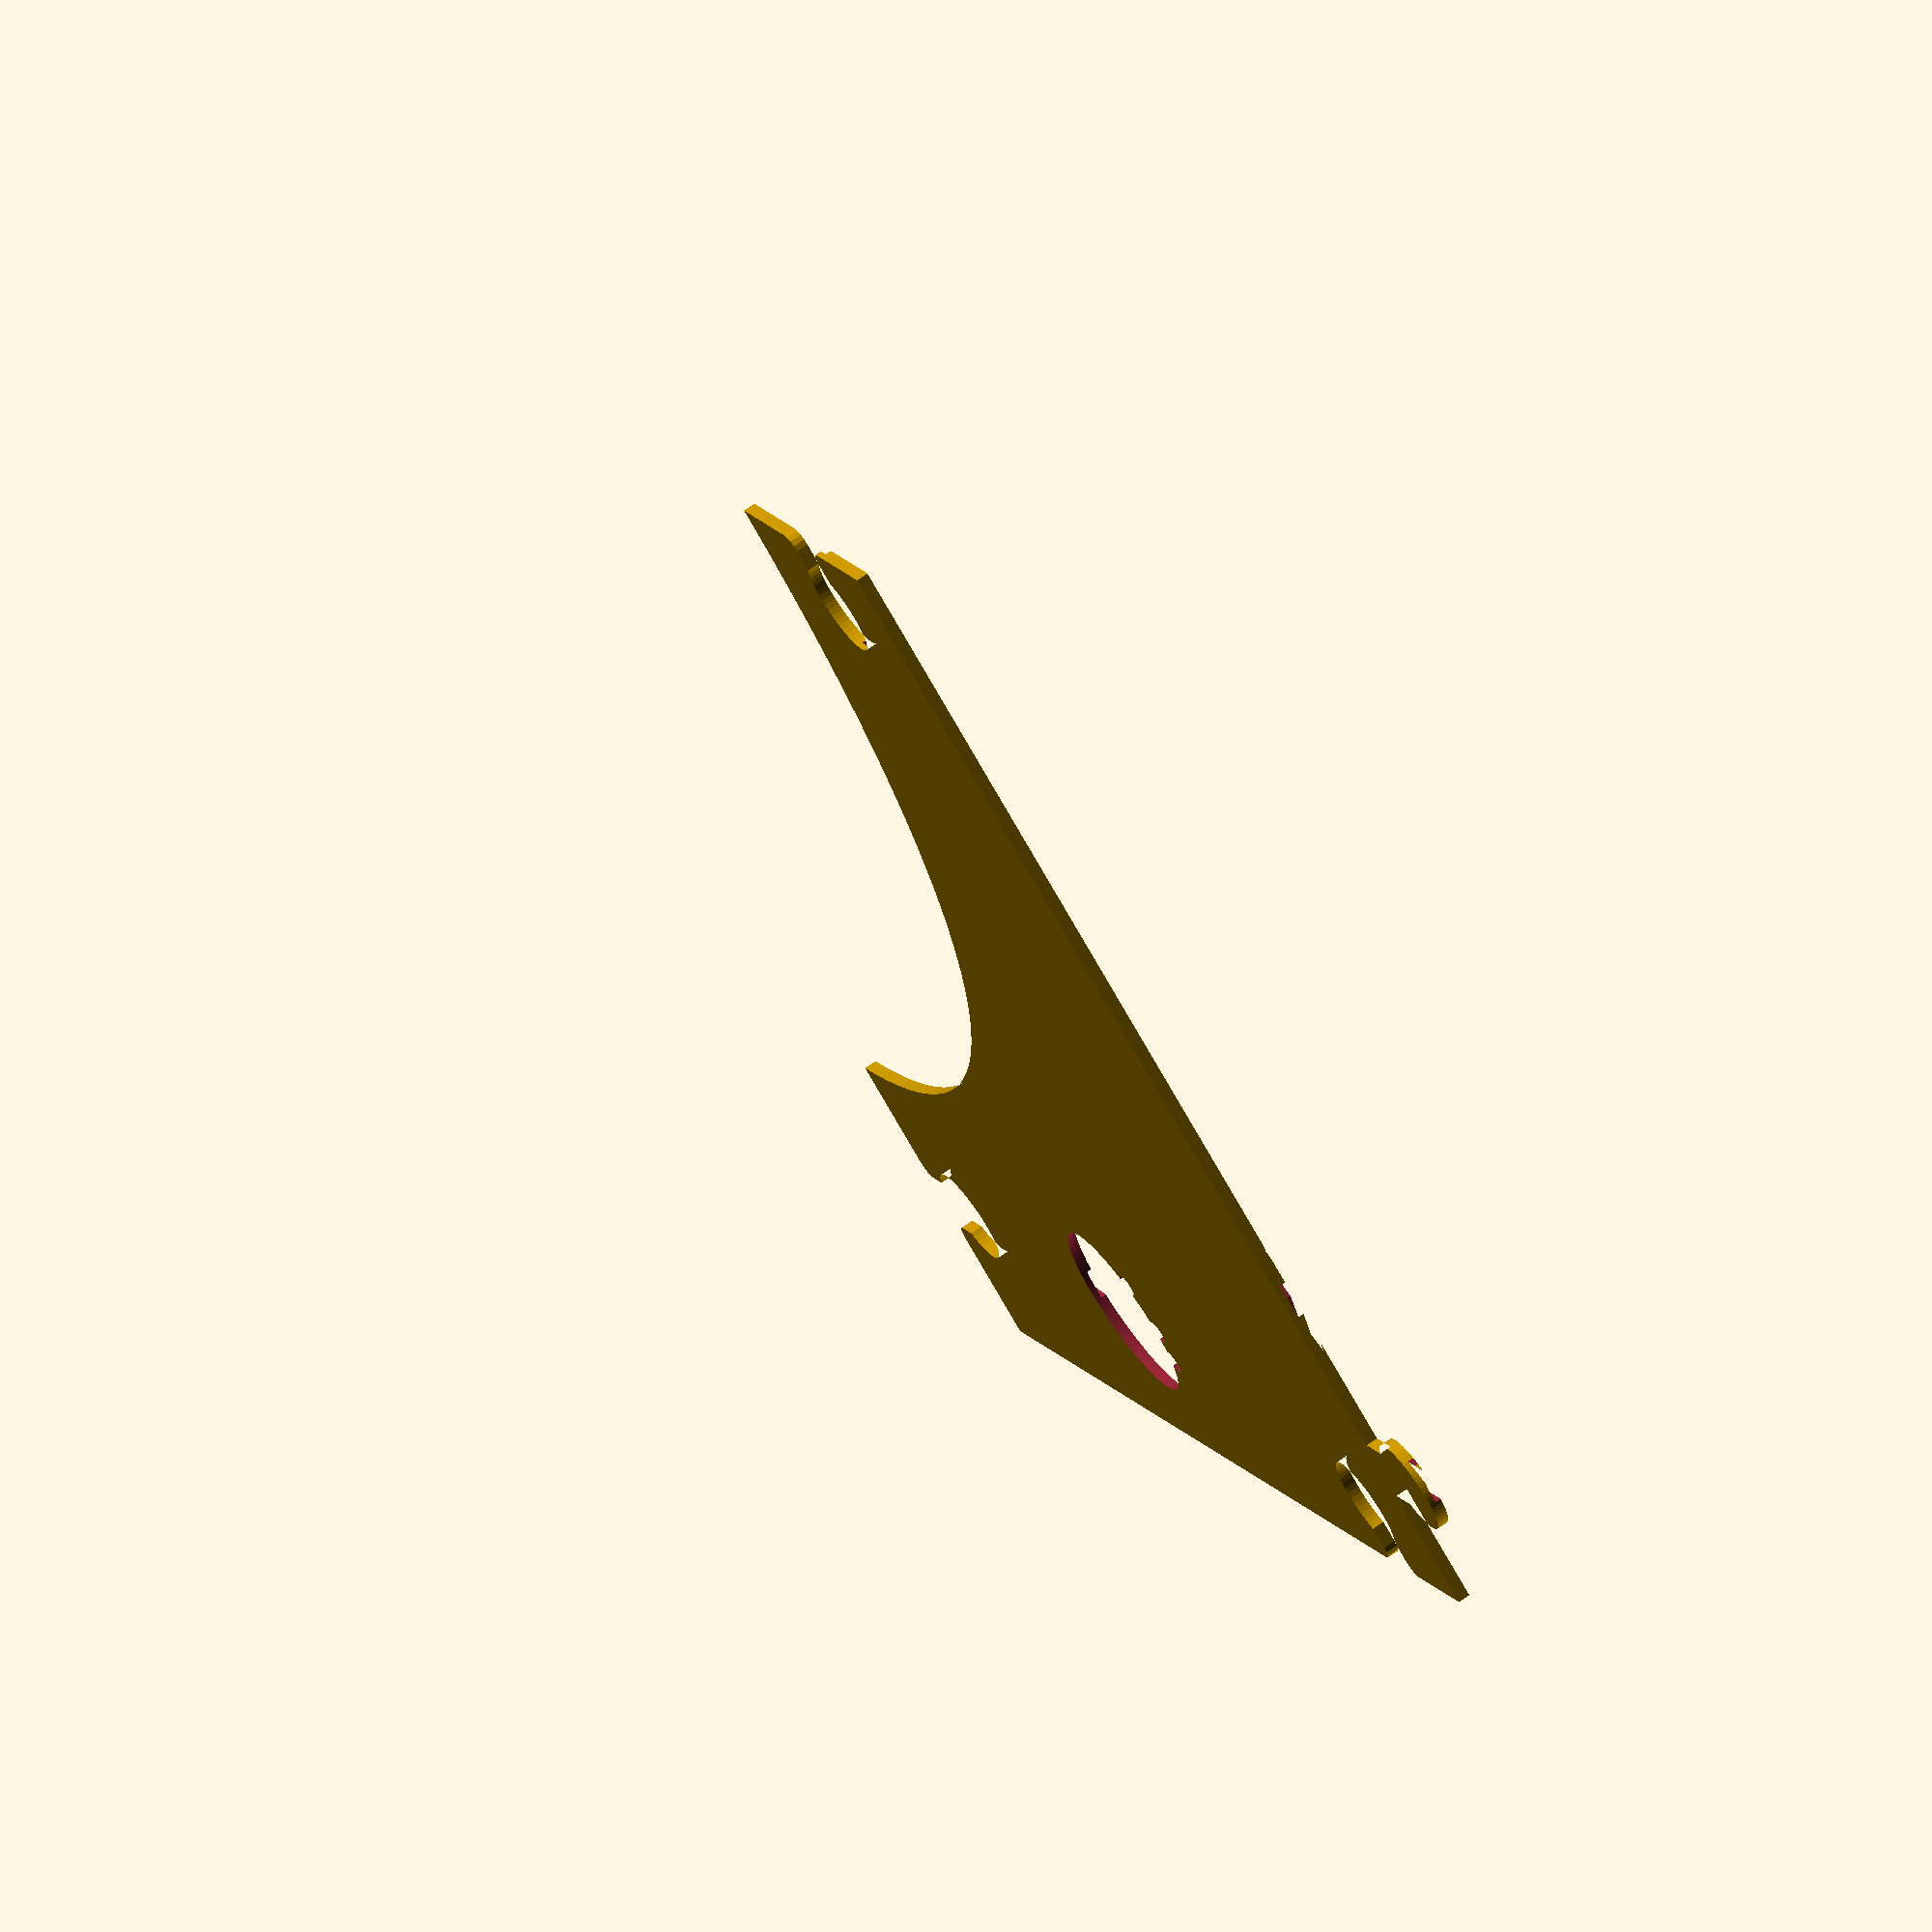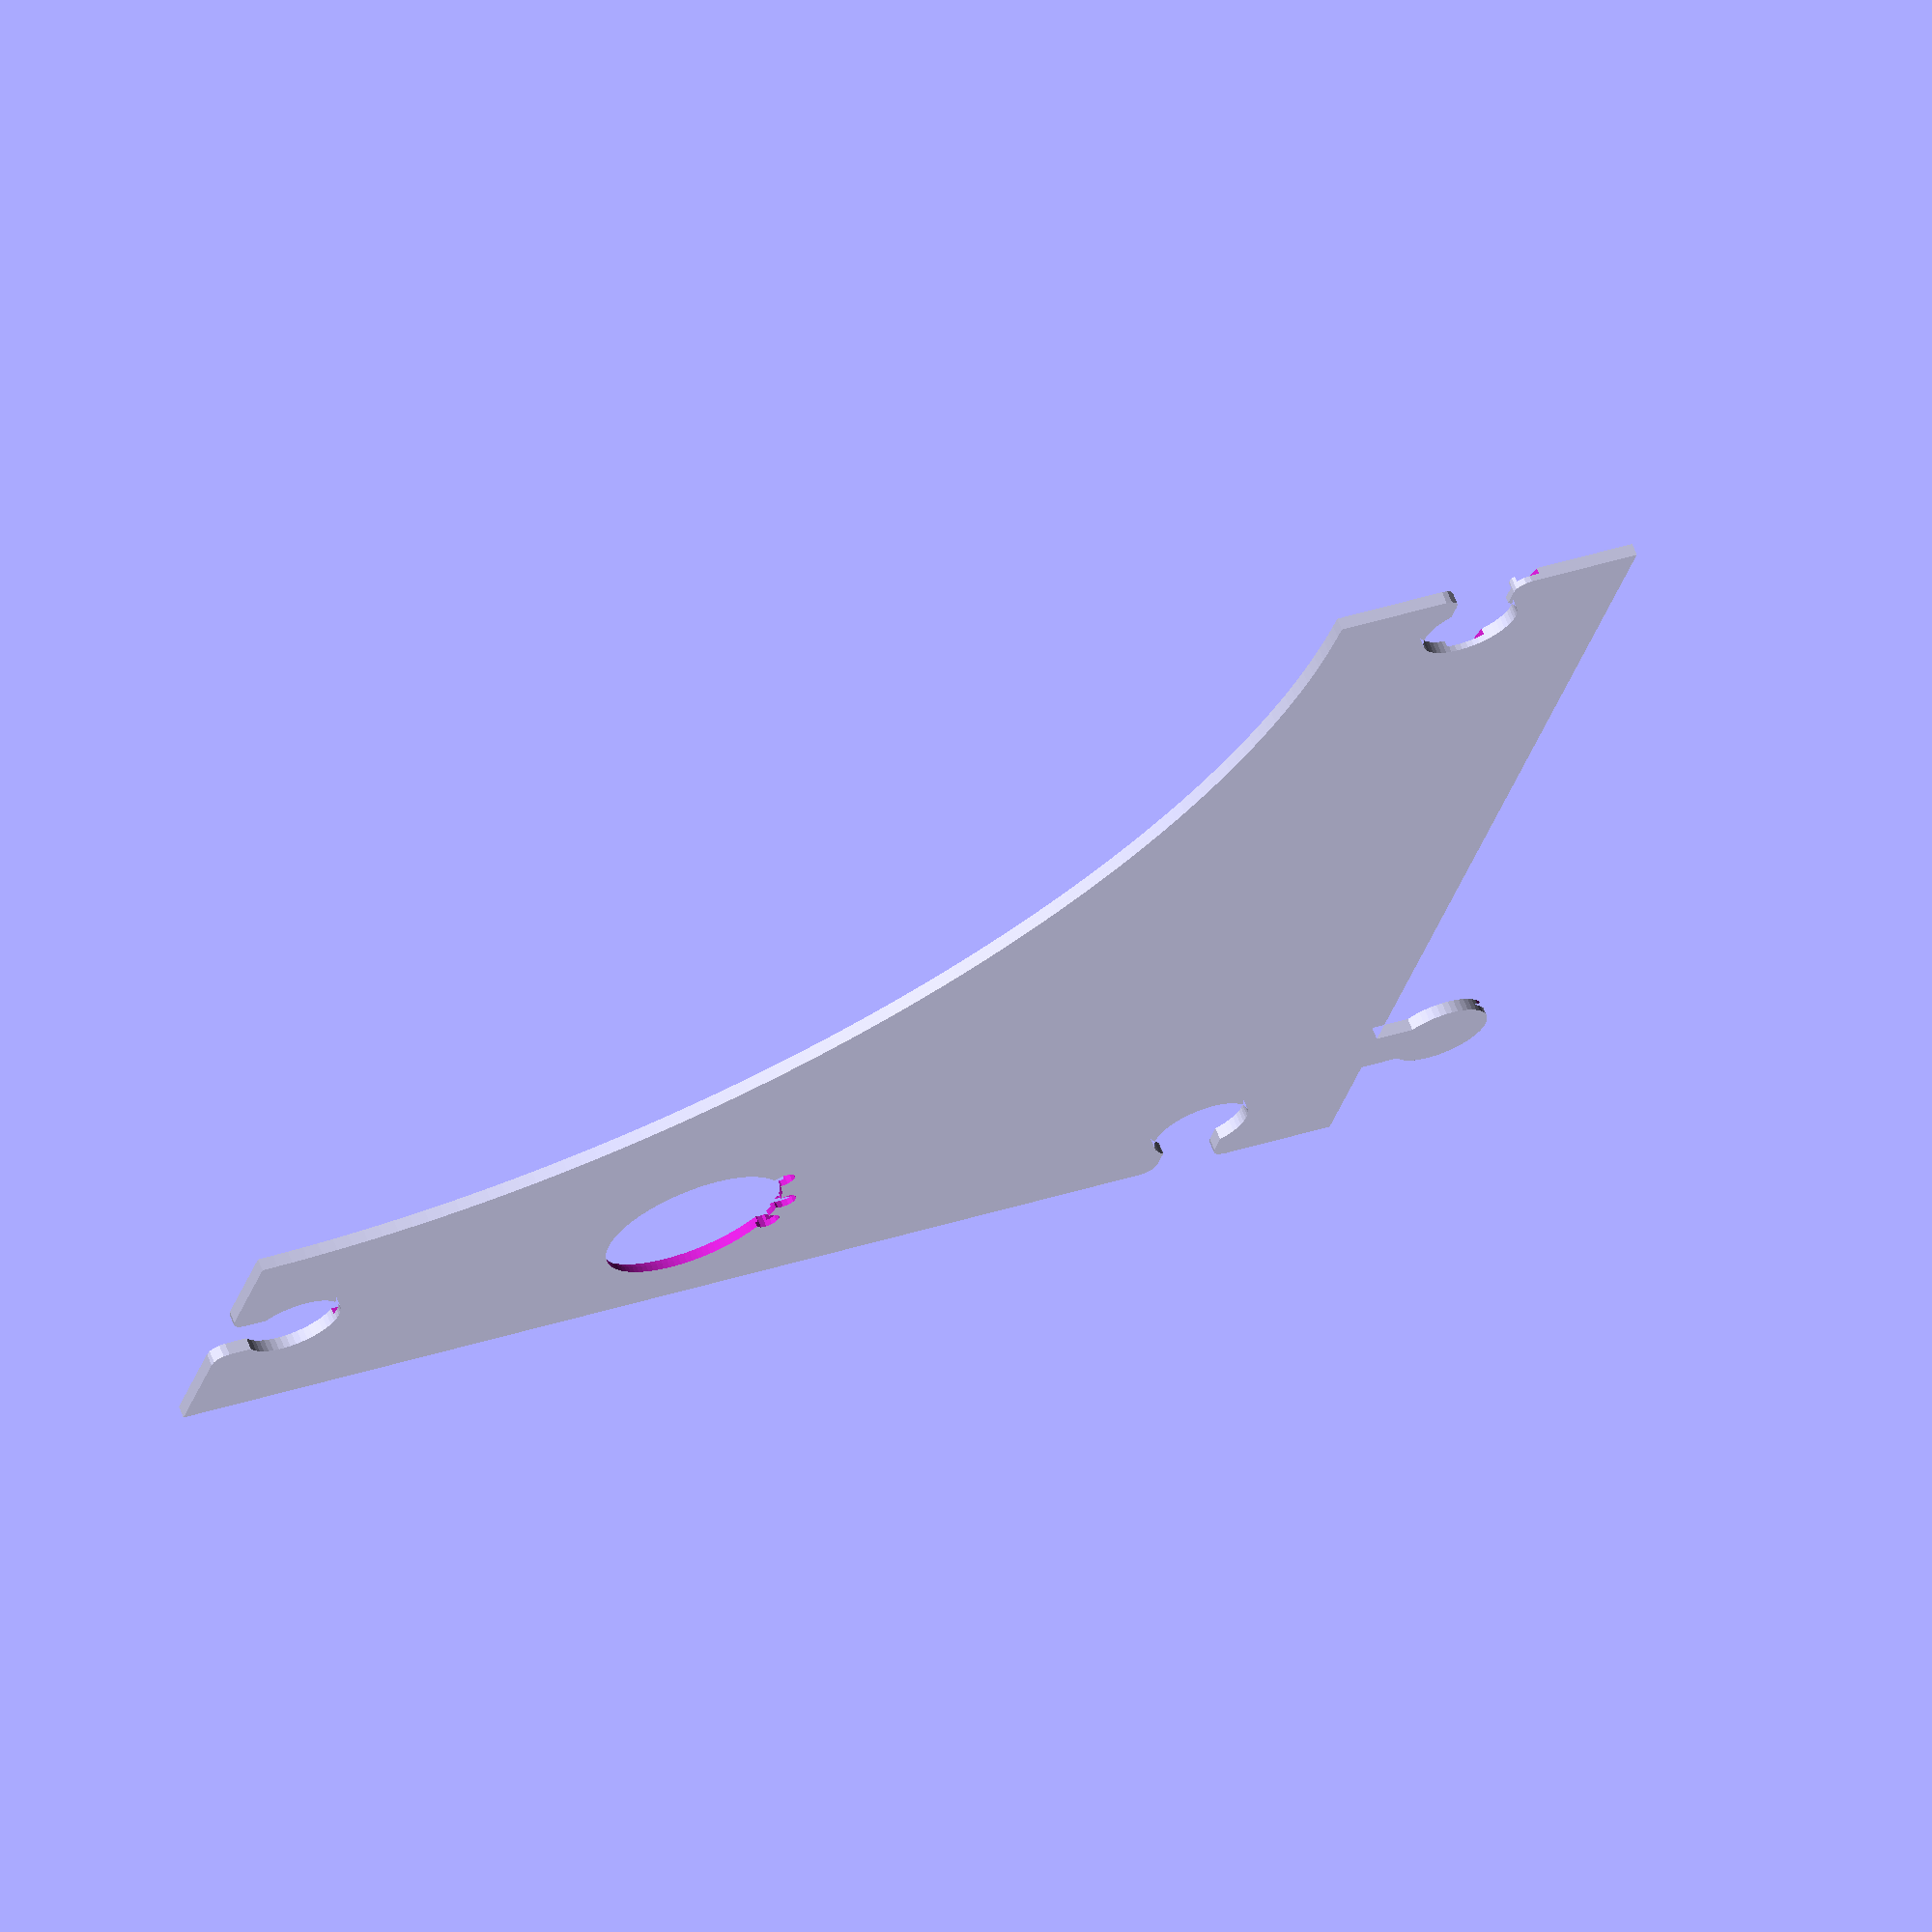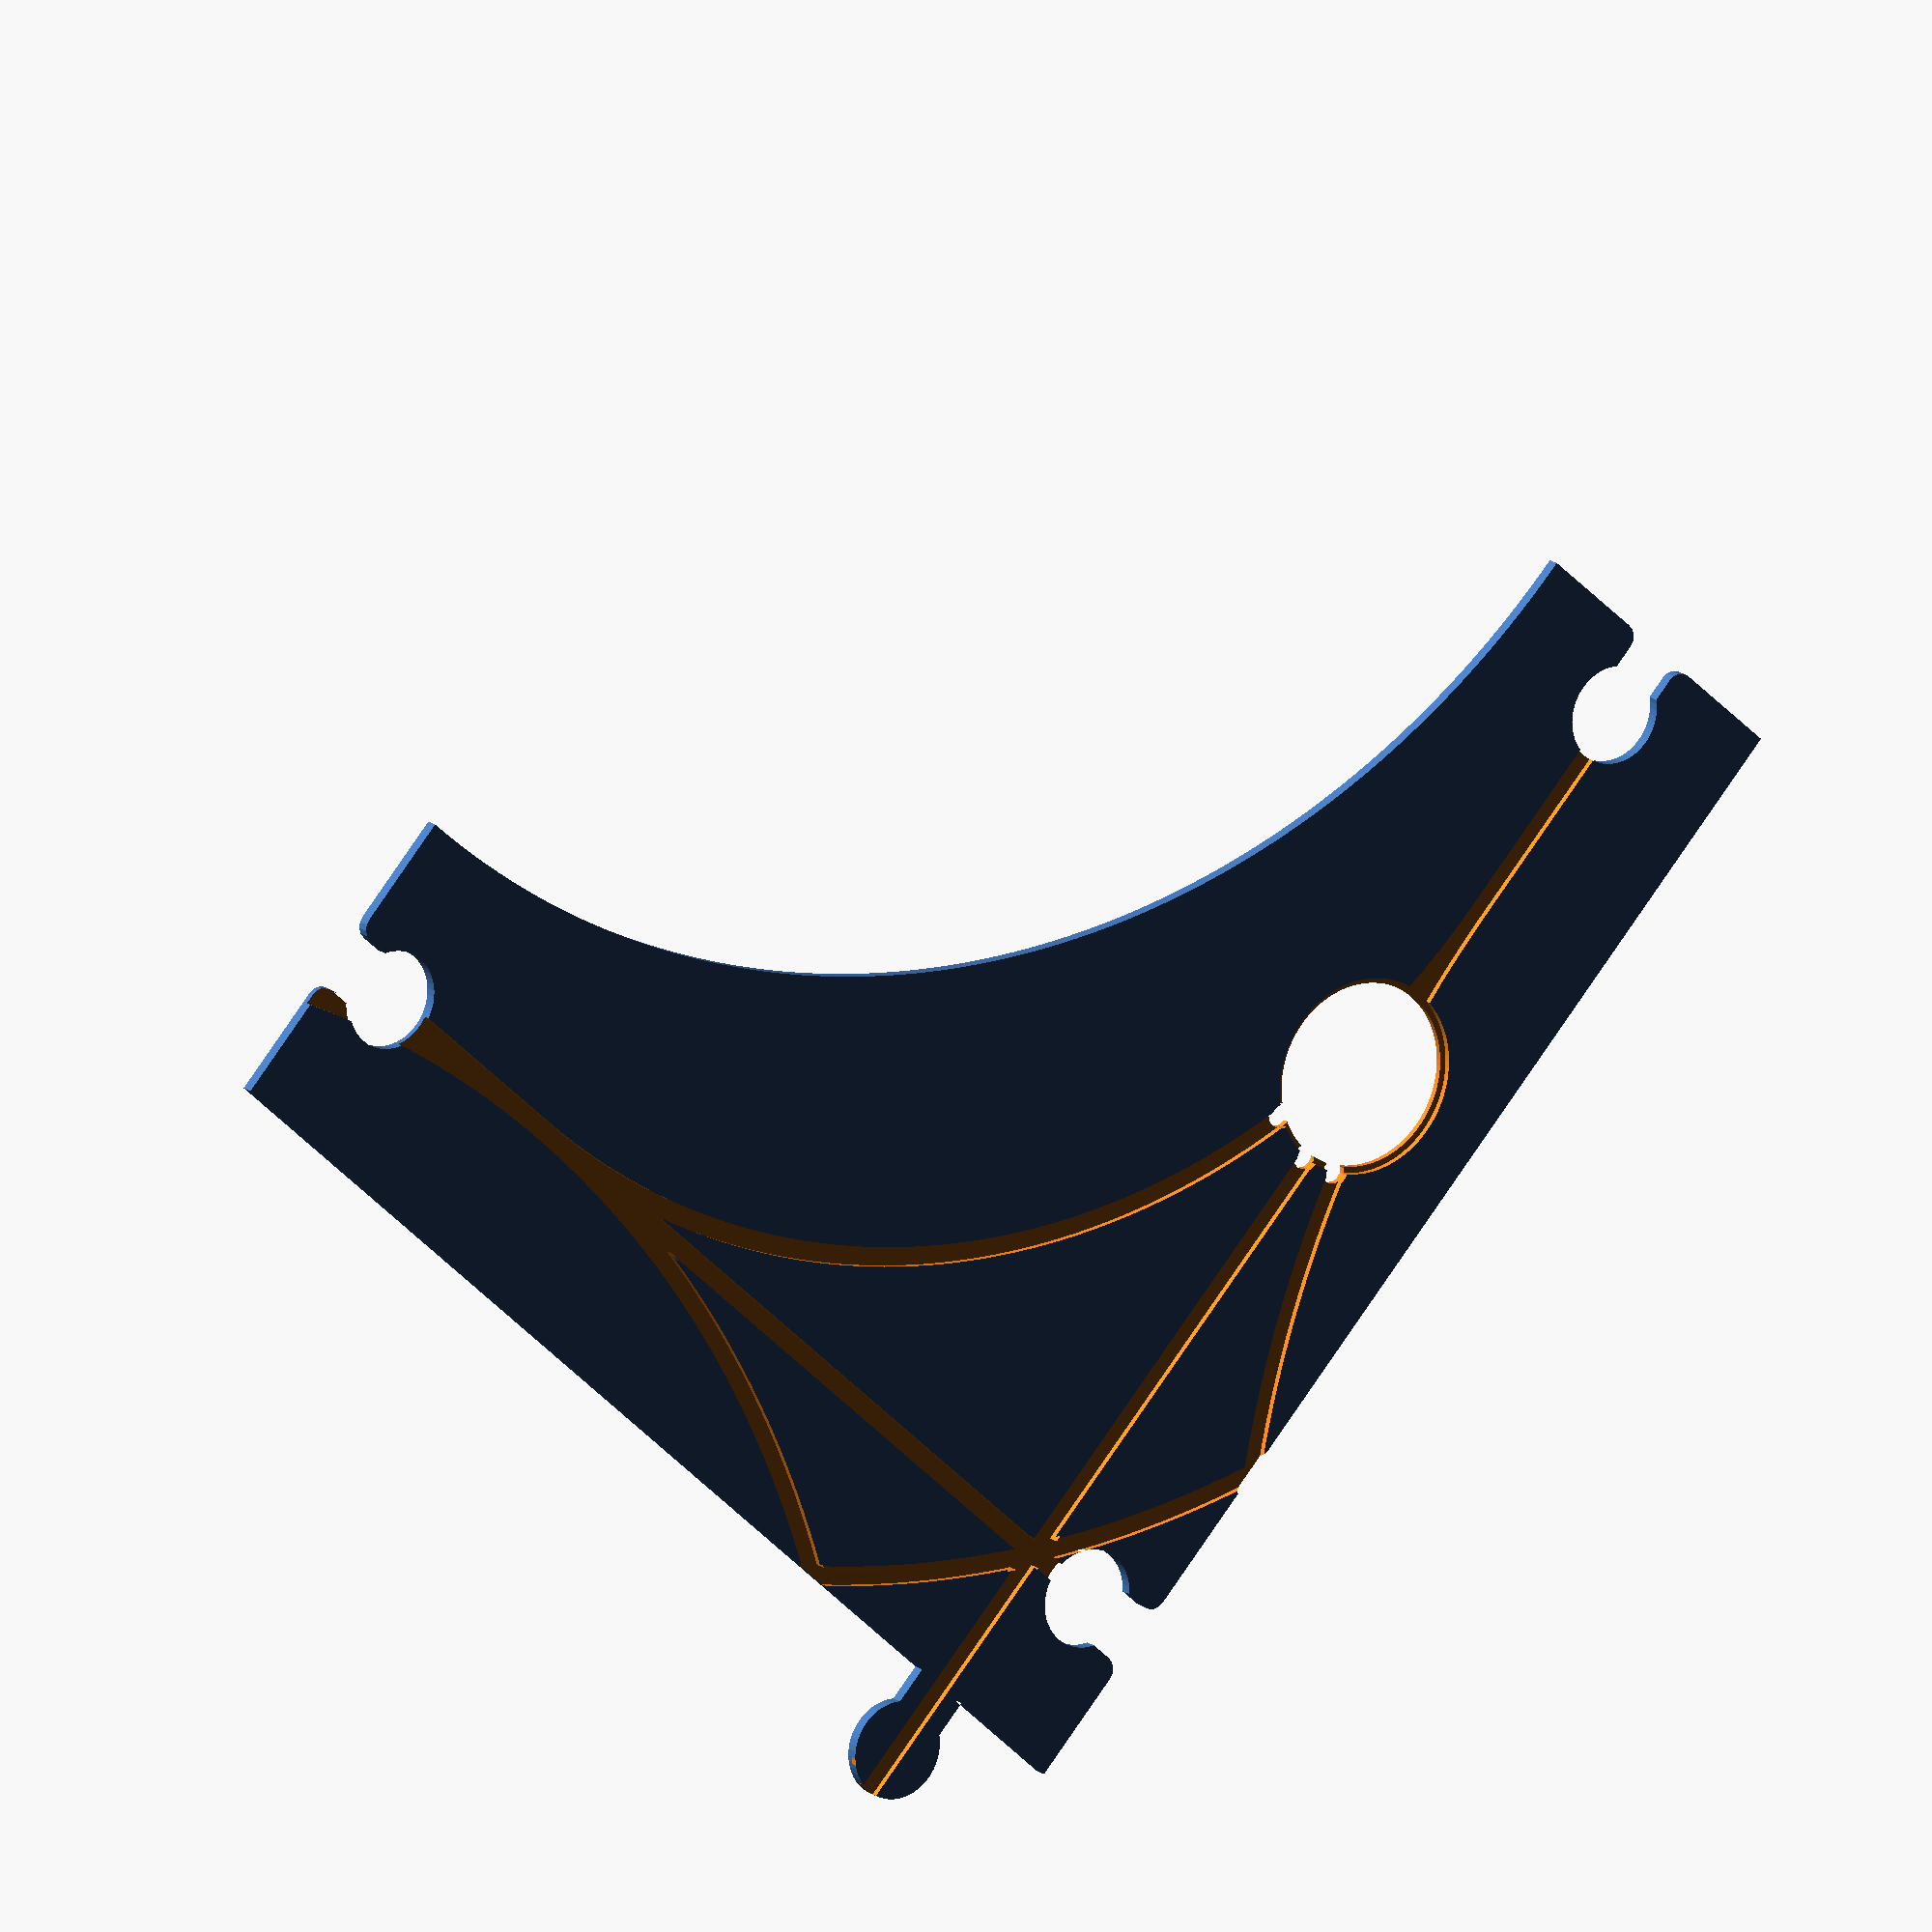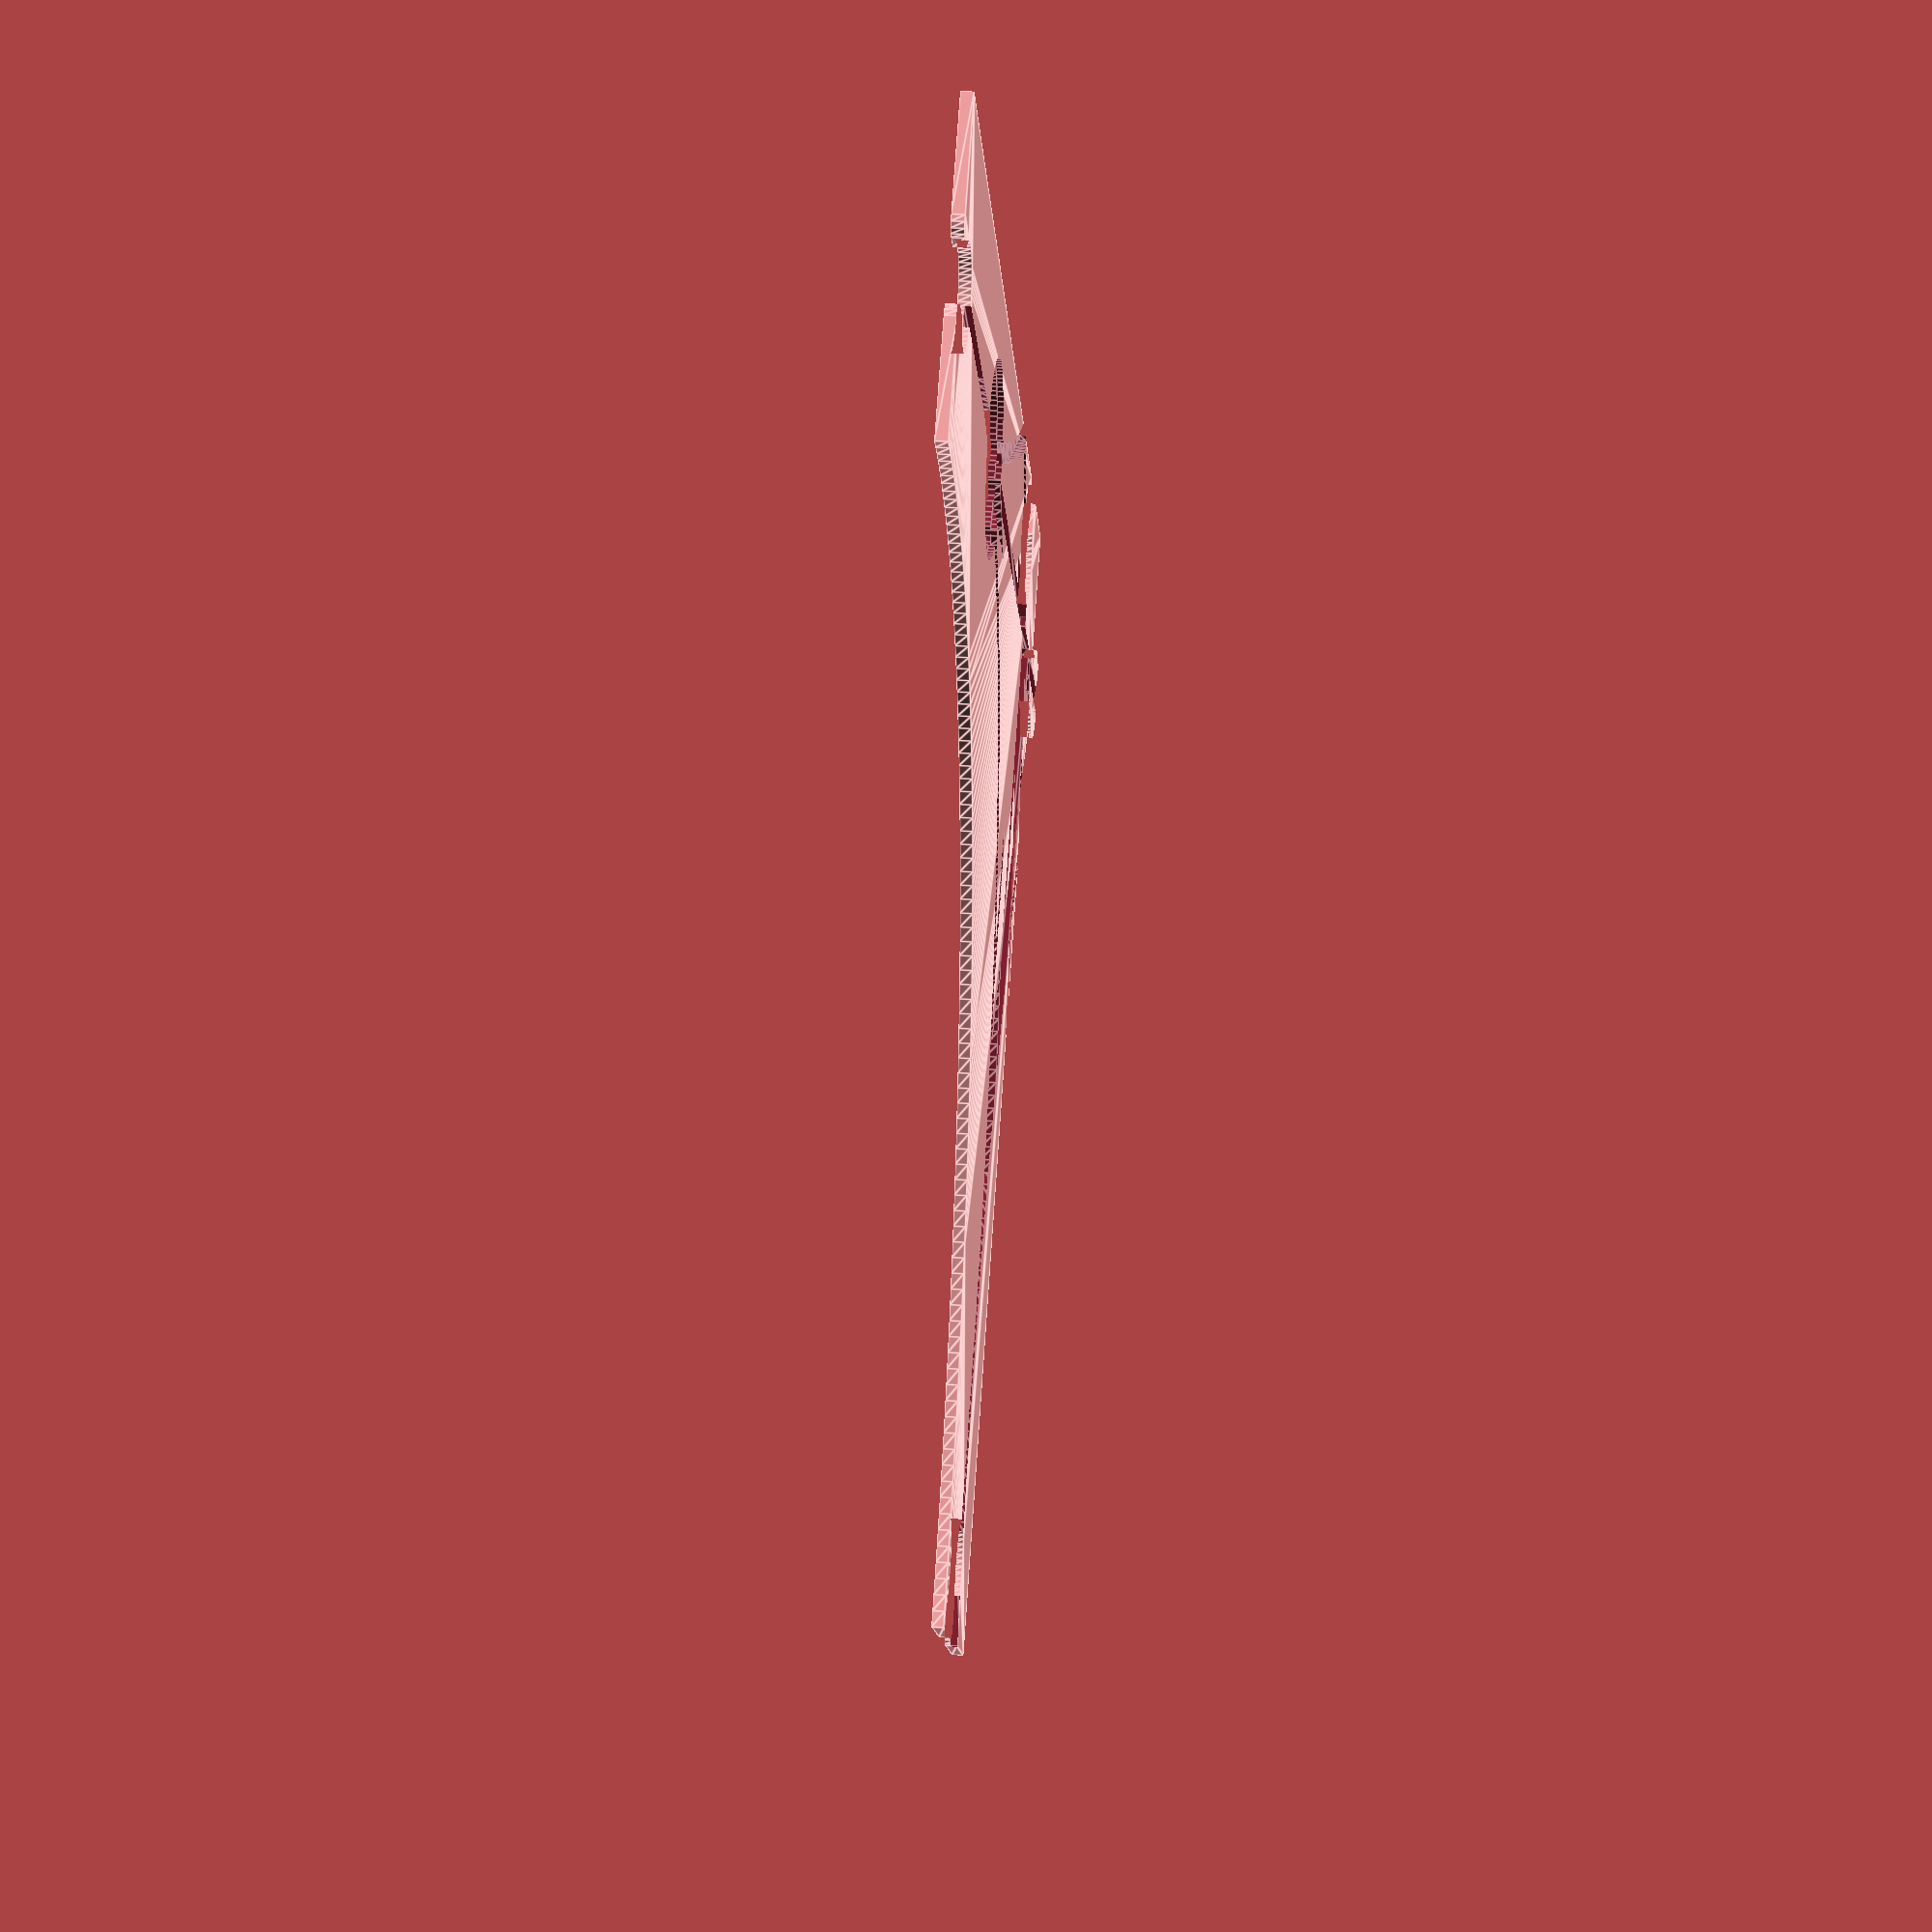
<openscad>
$fa = 1;
$fs = 1;
magnetWidth = 3.2;
magnetHeight = 1.0;
magnetHole = 4.0;
laneWidth = 52;
streetHeight = 2.0;

trackExtraOffset = 11;

switchOuter = 32;
switchInner = 30;

module sector(d, a1, a2) {
    if (a2 - a1 > 180) {
        difference() {
            circle(d=d);
            translate([0,0, 0]) sector(d+1, a2-360, a1); 
        }
    } else {
        difference() {
            circle(d=d);
            rotate([0,0,a1]) translate([-d/2, -d/2, 0])
                square([d, d/2]);
            rotate([0,0,a2]) translate([-d/2, 0, 0])
                square([d, d/2]);
        }
    }
}

module arc(d1, d2, a1, a2) {
    difference() {
        sector(d2, a1, a2);
        circle(d=d1);
    };
}

module turnTrackExtraEntry(r, b, alpha) {
    x = -(b*(r*2+b)) / (2 * r * cos(alpha) - (2*r + 2*b));
    s = (2 * r*(r+b)*cos(alpha) - (r*(r+b)*2+b^2)) / (2 * r * cos(alpha) - (2*r + 2*b));
    beta = asin((2 * r *sin(alpha)*(r * cos(alpha) - (r + b))) / (r*(r+b)*2*cos(alpha) - (r*(r+b)*2+b^2)));
    
    translate([x, 0, 0]) arc(2*(s-magnetWidth/2), 2*(s+magnetWidth/2), -1, beta + 1);
}

module turnTrack(r, alpha) {
    arc(2*(r-magnetWidth/2), 2*(r+magnetWidth/2), -1, alpha+1);
}

module straightTrack(length) {
    translate([-magnetWidth/2, 0, 0]) square([magnetWidth, length]);
}

module roundedCorner(r) {
    difference() {
        translate([0, 0, 0]) square([r, r]);
        translate([r, r, 0]) circle(r=r);
    }
}

module notch(scale=1.0) {
    union() {
        translate([0, 12.5, 0]) circle(r=8*scale);
        difference() {
            translate([0, 5, 0]) square([10*scale, 10], center=true);
            translate([0, 12.5, 0]) circle(r=8*scale);
        };
    }
}

module notchCutout() {
    union() {
        notch();
        translate([5, 0, 0]) roundedCorner(2.5);
        translate([-5, 0, 0]) mirror([1, 0, 0]) roundedCorner(2.5);
        translate([0, -0.5, 0]) square([15, 1], center=true);
    }
}

module turn(r, alpha, entry=false, exit=false, extra=false) {
    r_inner = r - laneWidth/2;
    r_outer = r + laneWidth/2;
    
    difference() {
        linear_extrude(streetHeight) {
            arc(2*r_inner, 2*r_outer, 0, alpha);
        };
        translate([0, 0, streetHeight-magnetHeight]) linear_extrude(magnetHeight+1) {
            turnTrack(r, alpha);
            if (entry) {
                turnTrackExtraEntry(r, trackExtraOffset, alpha);
            }
            if (exit) {
                rotate([0, 0, alpha]) mirror([0, 1, 0])
                turnTrackExtraEntry(r, trackExtraOffset, alpha);
            }
            if (extra) {
                turnTrack(r + trackExtraOffset, alpha);
                
            }
        };
        translate([0, 0, -1]) linear_extrude(streetHeight+2) {
            translate([r, 0]) notchCutout();
        }
        
        translate([0, 0, -1]) linear_extrude(streetHeight+2) {
            rotate([0, 0, alpha])
                translate([r, 0]) mirror([0, 1, 0]) notchCutout();
        }
    };
    
}

module straight(length, extra=false) {
    difference() {
        linear_extrude(streetHeight) {
            square([laneWidth, length]);
        };
        translate([laneWidth/2, 0, streetHeight-magnetHeight]) linear_extrude(magnetHeight+1) {
            straightTrack(length);
        }
        if (extra) {
            translate([laneWidth/2 + trackExtraOffset, 0, streetHeight-magnetHeight]) 
                linear_extrude(magnetHeight+1) {
                straightTrack(length);
            }
        }
        translate([0, 0, -1]) linear_extrude(streetHeight+2) {
            translate([laneWidth/2, 0]) notchCutout();
        }
        translate([0, length, -1]) linear_extrude(streetHeight+2) {
            translate([laneWidth/2, 0]) mirror([0, 1, 0]) notchCutout();
        }
    }
}

module doubleStraight(length, extra=false) {
    union() {
        straight(length, extra=extra);
        translate([laneWidth, 0, 0]) straight(length, extra=extra);
    };
}

module notchConnector() {
    difference() {
        linear_extrude(streetHeight) union() {
            notch(0.98);
            mirror([0, 1, 0]) notch(0.98);
        };
        translate([0, 0, streetHeight - magnetHeight * 0.5 + 0.5])
            cube([magnetWidth, 50, magnetHeight + 1], center=true);
        for (m=[0, 1]) {
            mirror([0, m, 0]) translate([0, 0, streetHeight - magnetHeight])
                linear_extrude(magnetHeight + 1) polygon([[0, 0], [4.5, 21], [-4.5, 21]]);
        };
    };
}

module switchCutout() {
    topHeight = 1;
    bottomHeight = streetHeight-topHeight;
    union() {
        translate([0, 0, -0.5]) cylinder(h=bottomHeight+1, d=switchInner);
        translate([0, 0, bottomHeight]) cylinder(h=topHeight+1, d=switchOuter);
    };
}

module intersectionA(r=150) {
    l = r + laneWidth;

    track_inner_r = r-25;
    track_offset = (r + laneWidth/2) - track_inner_r;

    difference() {
        linear_extrude(streetHeight) difference() {
            union() {
                square([l, l]);
                translate([l, l-laneWidth/2, 0]) rotate([0, 0, -90]) notch();
            };
            circle(r=r);
            translate([0, l-laneWidth/2, 0]) rotate([0, 0, -90]) notchCutout();
            translate([l-laneWidth/2, 0, 0]) notchCutout();
            translate([l-laneWidth/2, l, 0]) rotate([0, 0, 180]) notchCutout();
        };

        translate([0, 0, streetHeight - magnetHeight]) linear_extrude(magnetHeight+1) {
            translate([l/2, l - laneWidth/2, 0])
              square([l+50, magnetWidth], center=true);
            translate([l - laneWidth/2, l/2, 0])
              square([magnetWidth, l+1], center=true);

            translate([track_offset, track_offset, 0])
              arc(2*(track_inner_r-magnetWidth/2), 2*(track_inner_r+magnetWidth/2), 0, 90);
            translate([track_offset, track_offset, 0])
              arc(2*(track_inner_r+laneWidth-magnetWidth/2), 2*(track_inner_r+laneWidth+magnetWidth/2), 0, 90);

            translate([l+track_inner_r+laneWidth/2, track_offset, 0])
              arc(2*(track_inner_r+laneWidth-magnetWidth/2), 2*(track_inner_r+laneWidth+magnetWidth/2), 0, 270);

            translate([track_offset, l+track_inner_r+laneWidth/2, 0])
              arc(2*(track_inner_r+laneWidth-magnetWidth/2), 2*(track_inner_r+laneWidth+magnetWidth/2), 270, 360);
        };
        
        arc_pos = [track_offset, track_offset];
        arc2_pos = [track_offset, l+track_inner_r+laneWidth/2];
        switch_pos = [track_offset+switchOuter, l-laneWidth/2];

        pts = circleIntersection(arc_pos, switch_pos, track_inner_r, switchOuter/2);
        pts2 = circleIntersection(arc2_pos, switch_pos, track_inner_r+laneWidth, switchOuter/2);

        translate(switch_pos) switchCutout();
        
        translate([track_offset+switchOuter+switchOuter*0.5, l-laneWidth/2, -0.5]) cylinder(h=streetHeight + 1, d=magnetHole);
        translate([pts[0][0], pts[0][1], -0.5]) cylinder(h=streetHeight + 1, d=magnetHole);
        translate([pts2[1][0], pts2[1][1], -0.5]) cylinder(h=streetHeight + 1, d=magnetHole);
   };
}

module intersectionB(r=150) {
    l = r + laneWidth;
    track_inner_r = r-25;
    track_offset = (r + laneWidth/2) - track_inner_r;

    difference() {
        linear_extrude(streetHeight) difference() {
            union() {
                square([l, laneWidth]);
                translate([laneWidth/2, laneWidth, 0]) rotate([0, 0, 0]) notch();
            };

            translate([0, laneWidth/2, 0]) rotate([0, 0, -90]) notchCutout();
            translate([l, laneWidth/2, 0]) rotate([0, 0, 90]) notchCutout();
        };

        translate([0, 0, streetHeight - magnetHeight]) linear_extrude(magnetHeight+1) {
            translate([l/2, laneWidth/2, 0])
              square([l, magnetWidth], center=true);

            translate([l-track_offset, track_inner_r +laneWidth+ laneWidth/2, 0]) 
              arc(2*(track_inner_r+laneWidth-magnetWidth/2), 2*(track_inner_r+laneWidth+magnetWidth/2), 180, 270);
        };
    };
}

function distance(P0, P1) = 
    sqrt(pow(P0[0] - P1[0], 2) + pow(P0[1] - P1[1], 2));

function circleIntersection(P0, P1, r0, r1) = 
    let (d = distance(P0, P1))
    let (a = (r0*r0 - r1*r1 + d*d) / (2*d))
    let (h = sqrt(r0*r0 - a*a))
    let (P2 = P0 + a * (P1 - P0) / d)
        [[P2[0] + h * (P1[1] - P0[1]) / d, P2[1] - h * (P1[0] - P0[0]) / d],
         [P2[0] - h * (P1[1] - P0[1]) / d, P2[1] + h * (P1[0] - P0[0]) / d]];

module intersectionC(r=150) {
    l = r + laneWidth;
    track_inner_r = r-25;
    track_offset = (r + laneWidth/2) - track_inner_r;
    switch_offset = track_offset+switchInner;

    difference() {
        linear_extrude(streetHeight) difference() {
            union() {
                square([l, laneWidth]);
                translate([l, laneWidth/2, 0]) rotate([0, 0, -90]) notch();
            };

            translate([0, laneWidth/2, 0]) rotate([0, 0, -90]) notchCutout();
            translate([l-laneWidth/2, laneWidth, 0]) rotate([0, 0, 180]) notchCutout();
        };
        
        arc_pos = [track_offset, track_inner_r +laneWidth+ laneWidth/2];

        translate([0, 0, streetHeight - magnetHeight]) linear_extrude(magnetHeight+1) {
            translate([l/2, laneWidth/2, 0]) square([l+50, magnetWidth], center=true);
            translate(arc_pos)
              arc(2*(track_inner_r+laneWidth-magnetWidth/2), 2*(track_inner_r+laneWidth+magnetWidth/2), 270, 360);
        };
        
        switch_pos = [switch_offset, laneWidth/2];
        
        pts = circleIntersection(arc_pos, switch_pos, track_inner_r+laneWidth, switchOuter/2);

        translate(switch_pos) switchCutout();
        
        translate([switch_offset+switchOuter*0.5, laneWidth/2, -0.5]) cylinder(h=streetHeight + 1, d=magnetHole);
        translate([pts[1][0], pts[1][1], -0.5]) cylinder(h=streetHeight + 1, d=magnetHole);
    };
}


straightLenghts = [202, 101.5, 52];

turnRadii = [385, 333, 281, 229, 177, 125];
turnAngles = [/*45, */30/*, 15*/];
turnModes = [0, 1, 2, 3];

showAll = false;

if (showAll) {
    for (i = [0:len(straightLenghts)-1]) {
        length = straightLenghts[i];
        translate([0, 220*i, 0]) rotate([0, 0, 90]) {
            straight(length, extra=true);
            translate([laneWidth + 10, 0, 0]) doubleStraight(length);
        }
    }

    for (i = [0:len(turnRadii)-1], j=[0:len(turnAngles)-1], k=[0:len(turnModes)-1]) {
        r = turnRadii[i];
        a = turnAngles[j];
        mode = turnModes[k];
        
        entry = mode == 1;
        extra = mode == 2;
        exit = mode == 3;

        translate([-10 * i + k * 500, 300*j, 0]) {
            turn(r, a, entry=entry, exit=exit, extra=extra);        
        }
    }
}

//notchConnector();

//turn(turnRadii[3], 30, entry=true, exit=true, extra=true);
//straight(straightLenghts[2], extra=false);

intersectionA();
//translate([202, 202+52+0, 0]) rotate([0, 0, 180]) intersectionB();
//translate([202*2, 202+52+0, 0]) rotate([0, 0, 180]) intersectionC();

//translate([202*2, 0, 0]) rotate([0, 0, 90]) intersectionA();
//translate([0, 202*2, 0]) rotate([0, 0, 270]) intersectionA();
//translate([202*2, 202*2, 0]) rotate([0, 0, 180]) intersectionA();

</openscad>
<views>
elev=107.5 azim=53.9 roll=305.8 proj=o view=wireframe
elev=292.0 azim=165.0 roll=158.7 proj=o view=wireframe
elev=344.3 azim=132.1 roll=327.1 proj=o view=wireframe
elev=324.4 azim=48.5 roll=275.3 proj=p view=edges
</views>
